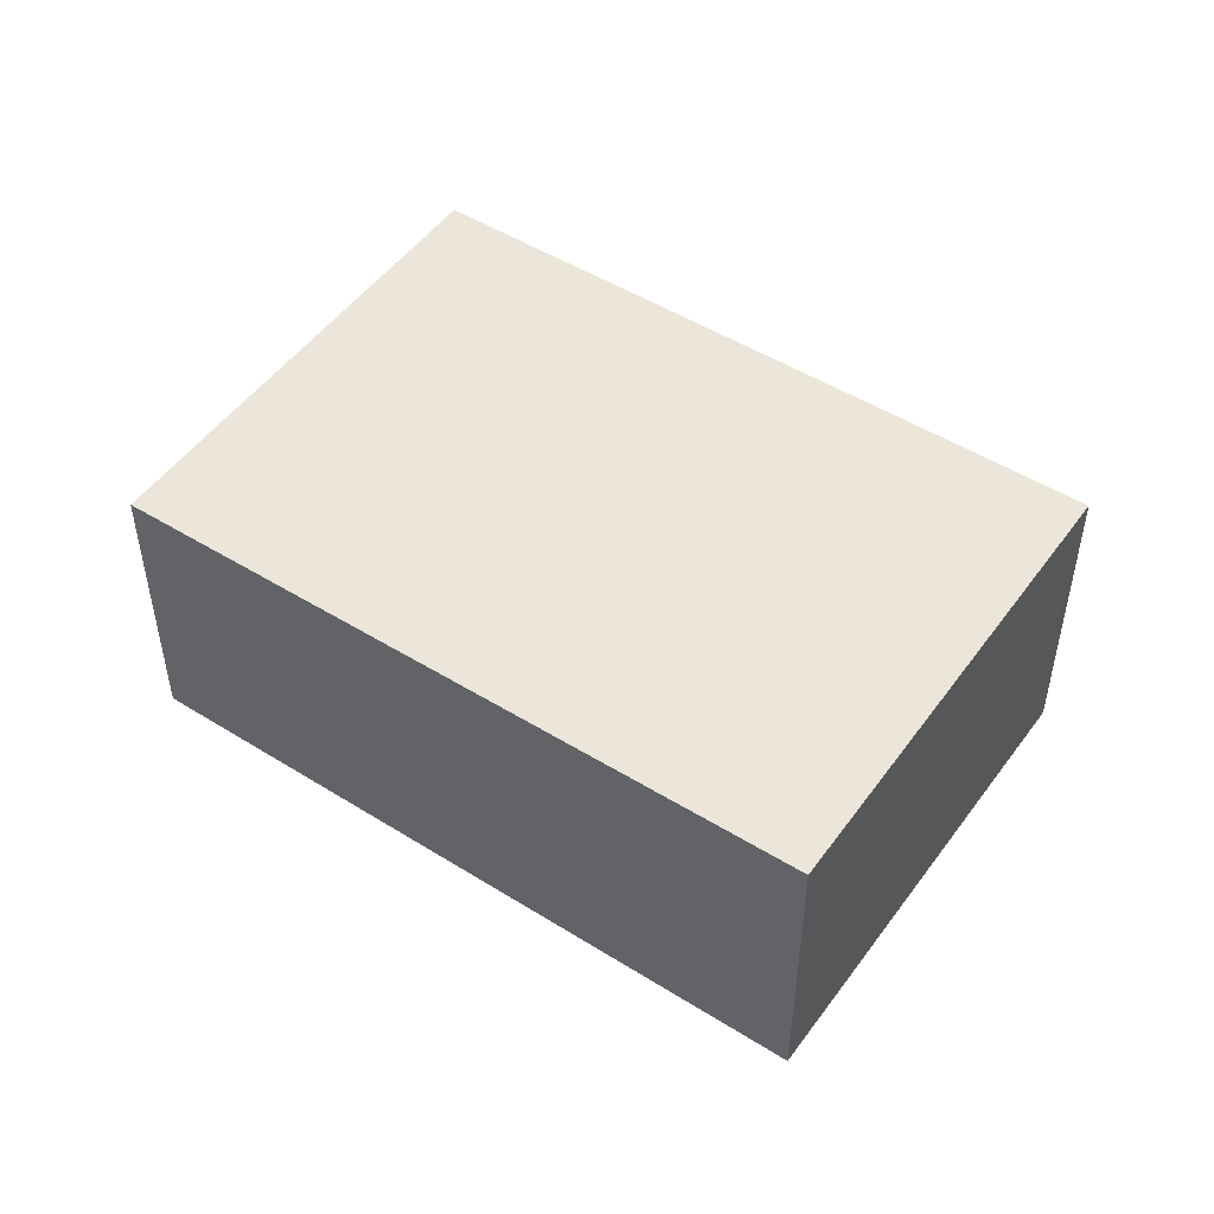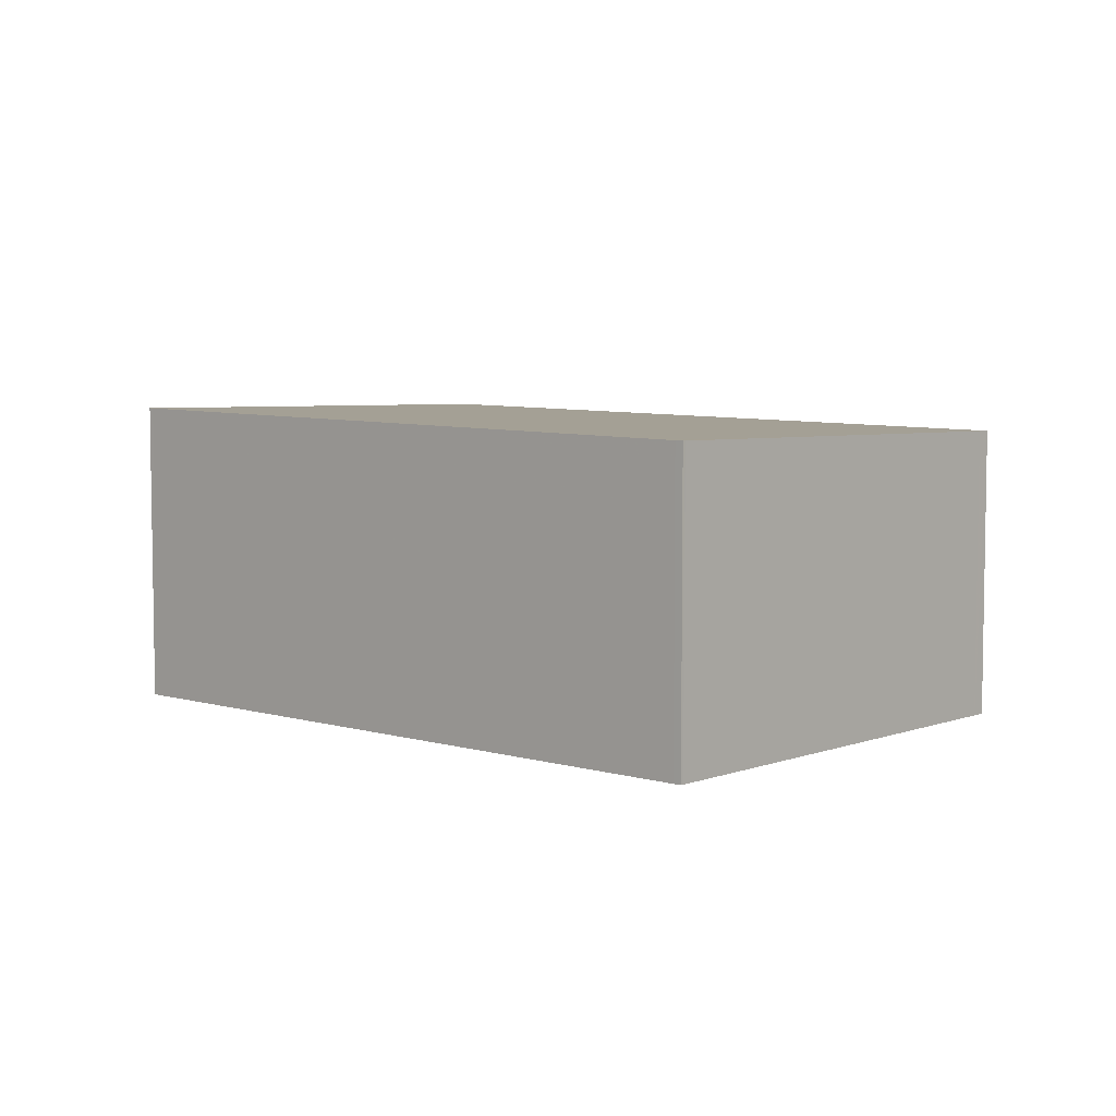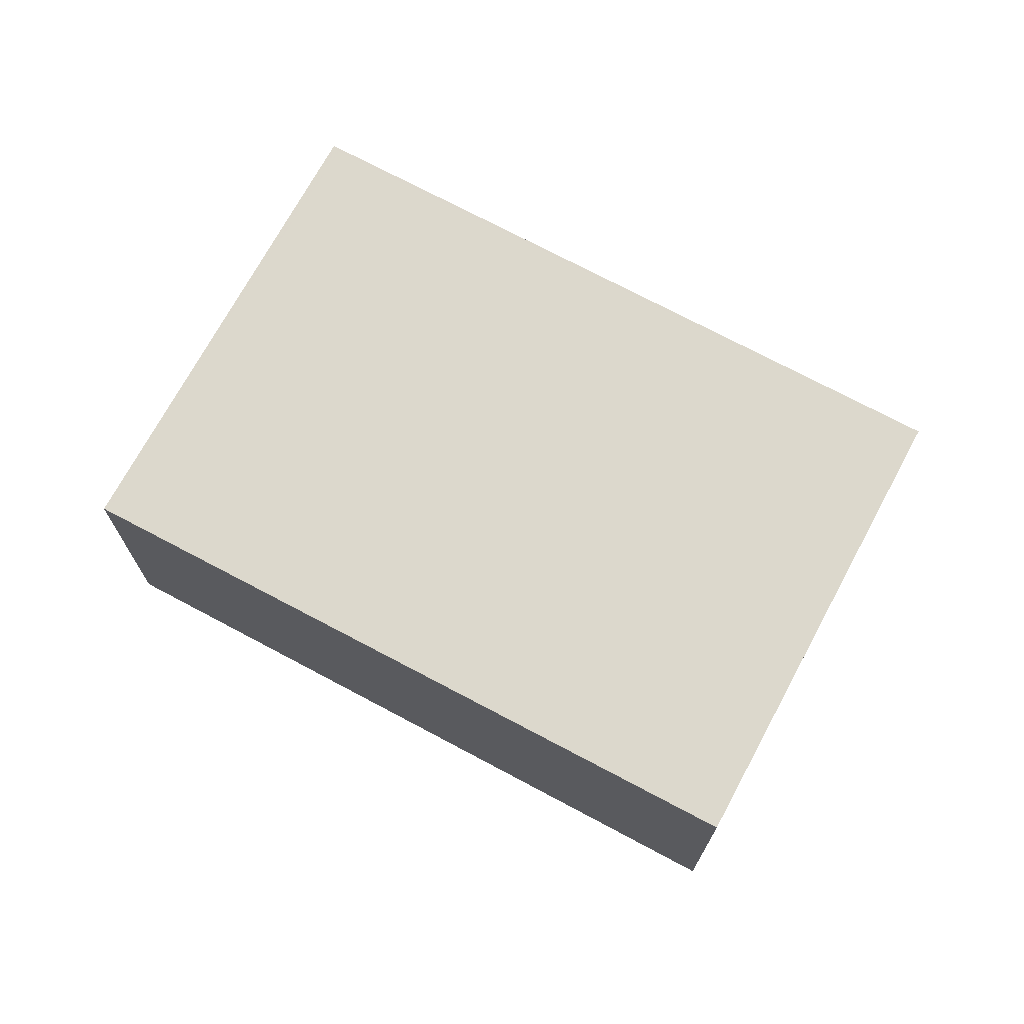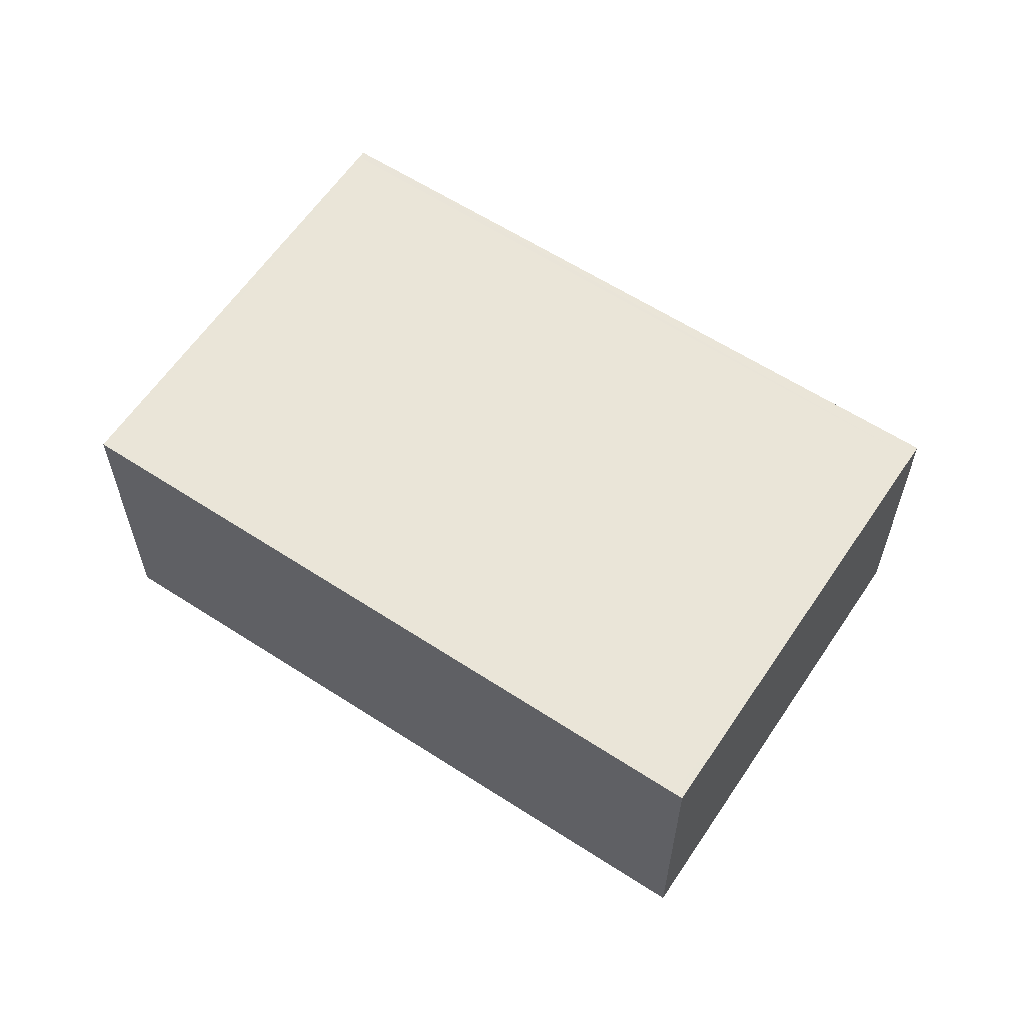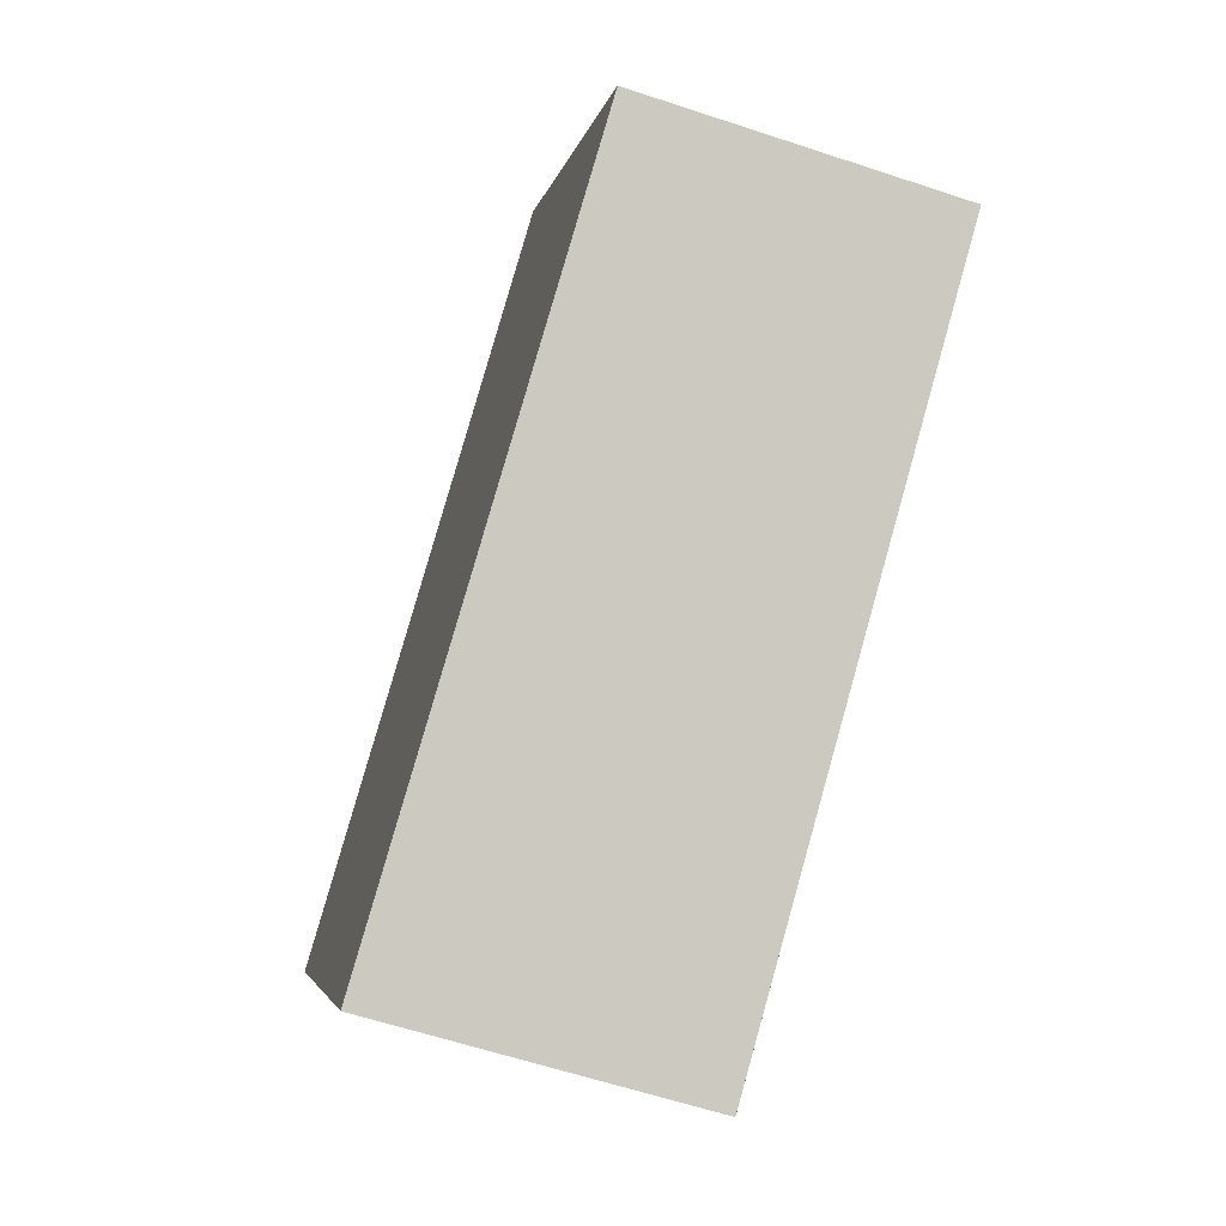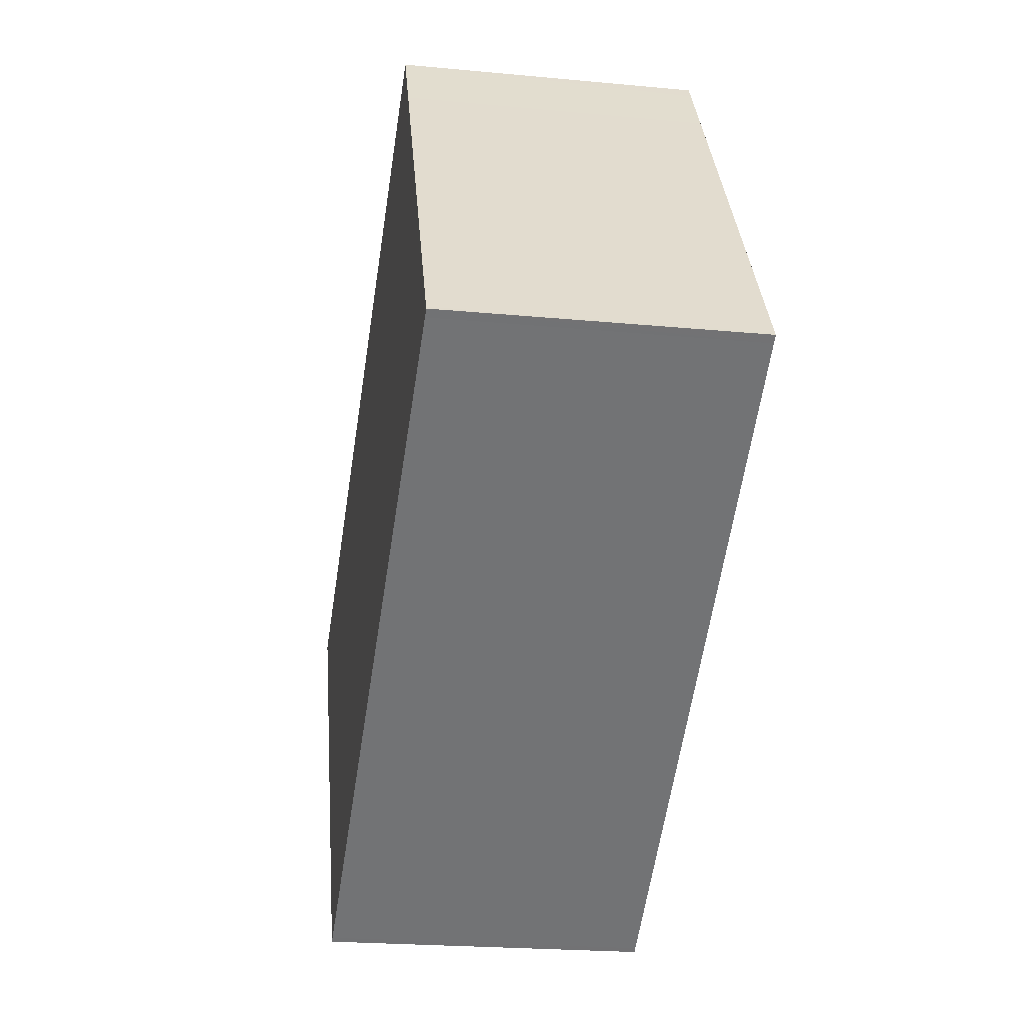
<metadata>
{"format":"obj","ext":"obj","renderer":"f3d","projection":"perspective","resolution":1024,"background":"white","views":[{"elev":50.0,"azim":-111.4,"up":"+Z"},{"elev":5.9,"azim":75.4,"up":"+Z"},{"elev":71.9,"azim":-117.9,"up":"+Z"},{"elev":60.7,"azim":67.0,"up":"+Z"},{"elev":-61.1,"azim":71.3,"up":"+Y"},{"elev":-22.2,"azim":80.6,"up":"+Y"}]}
</metadata>
<code>
v -2365 -217.8 1.272
v -2366 -216.1 1.237
v -2363 -214.4 1.196
v -2362 -216.1 1.232
v -2366 -216.4 1.242
v -2363 -214.7 1.202
v -2363 -214.7 1.202
v -2363 -214.5 1.197
v -2362 -216.1 1.232
v -2365 -217.8 1.272
v -2362 -216.1 1.232
v -2362 -216.1 1.231
v -2363 -214.5 1.198
v -2363 -214.5 1.197
v -2366 -216.2 1.238
v -2366 -216.1 1.237
v -2365 -216.4 1.242
v -2365 -217.8 1.271
v -2365 -217.8 1.272
v -2366 -216.1 1.237
v -2365 -217.8 1.272
v -2365 -217.8 1.272
v -2365 -217.8 0
v -2365 -217.8 0
v -2366 -216.1 1.237
v -2366 -216.1 1.237
v -2366 -216.1 -2.22e-16
v -2366 -216.1 0
v -2363 -214.5 1.197
v -2363 -214.4 1.196
v -2363 -214.4 0
v -2363 -214.5 0
v -2362 -216.1 1.232
v -2362 -216.1 1.232
v -2362 -216.1 -2.22e-16
v -2362 -216.1 0
v -2366 -216.2 1.238
v -2366 -216.4 1.242
v -2366 -216.4 0
v -2366 -216.2 0
v -2362 -216.1 1.231
v -2363 -214.7 1.202
v -2363 -214.7 0
v -2362 -216.1 -2.22e-16
v -2363 -214.4 1.196
v -2363 -214.5 1.197
v -2363 -214.5 0
v -2363 -214.4 0
v -2365 -217.8 1.272
v -2362 -216.1 1.232
v -2362 -216.1 0
v -2365 -217.8 0
v -2366 -216.4 1.242
v -2365 -217.8 1.272
v -2365 -217.8 0
v -2366 -216.4 0
v -2362 -216.1 1.232
v -2362 -216.1 1.231
v -2362 -216.1 -2.22e-16
v -2362 -216.1 -2.22e-16
v -2363 -214.7 1.202
v -2363 -214.5 1.197
v -2363 -214.5 0
v -2363 -214.7 0
v -2366 -216.1 1.237
v -2366 -216.2 1.238
v -2366 -216.2 0
v -2366 -216.1 -2.22e-16
v -2365 -217.8 1.272
v -2365 -217.8 1.272
v -2365 -217.8 0
v -2365 -217.8 0
v -2363 -214.5 1.197
v -2366 -216.1 1.237
v -2366 -216.1 0
v -2363 -214.5 0
v -2365 -217.8 0
v -2366 -216.1 0
v -2363 -214.4 0
v -2362 -216.1 0
f 12 4 9 11
f 14 6 7 13
f 17 5 15 16
f 19 1 10 18
f 18 10 5 17
f 11 7 6 12
f 13 8 3 14
f 16 15 2 20
f 16 13 7 17
f 18 11 9 19
f 17 7 11 18
f 20 8 13 16
f 22 23 24 21
f 26 27 28 25
f 30 31 32 29
f 34 35 36 33
f 38 39 40 37
f 42 43 44 41
f 46 47 48 45
f 50 51 52 49
f 54 55 56 53
f 58 59 60 57
f 62 63 64 61
f 66 67 68 65
f 70 71 72 69
f 74 75 76 73
f 78 79 80 77

</code>
